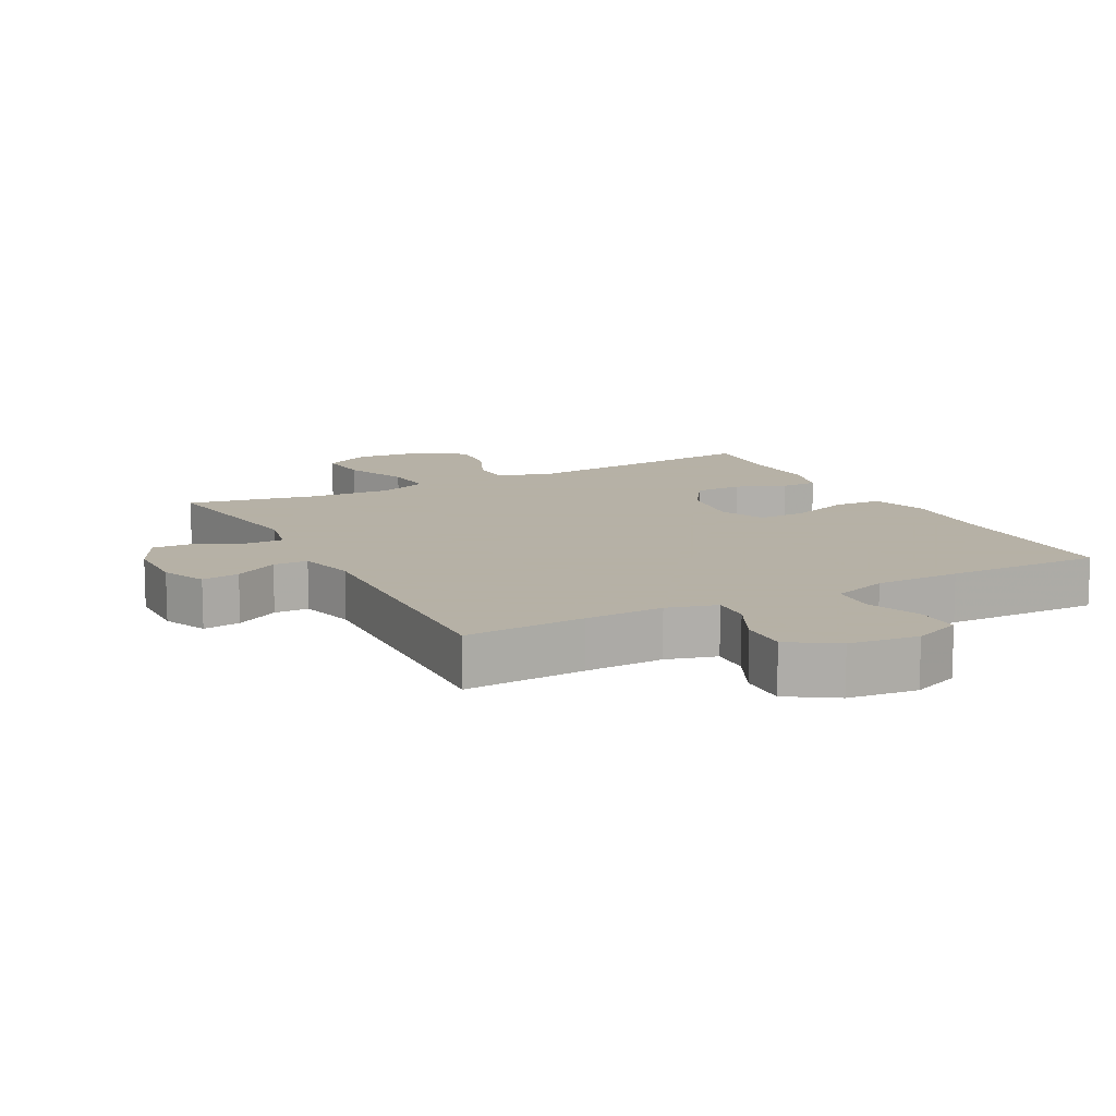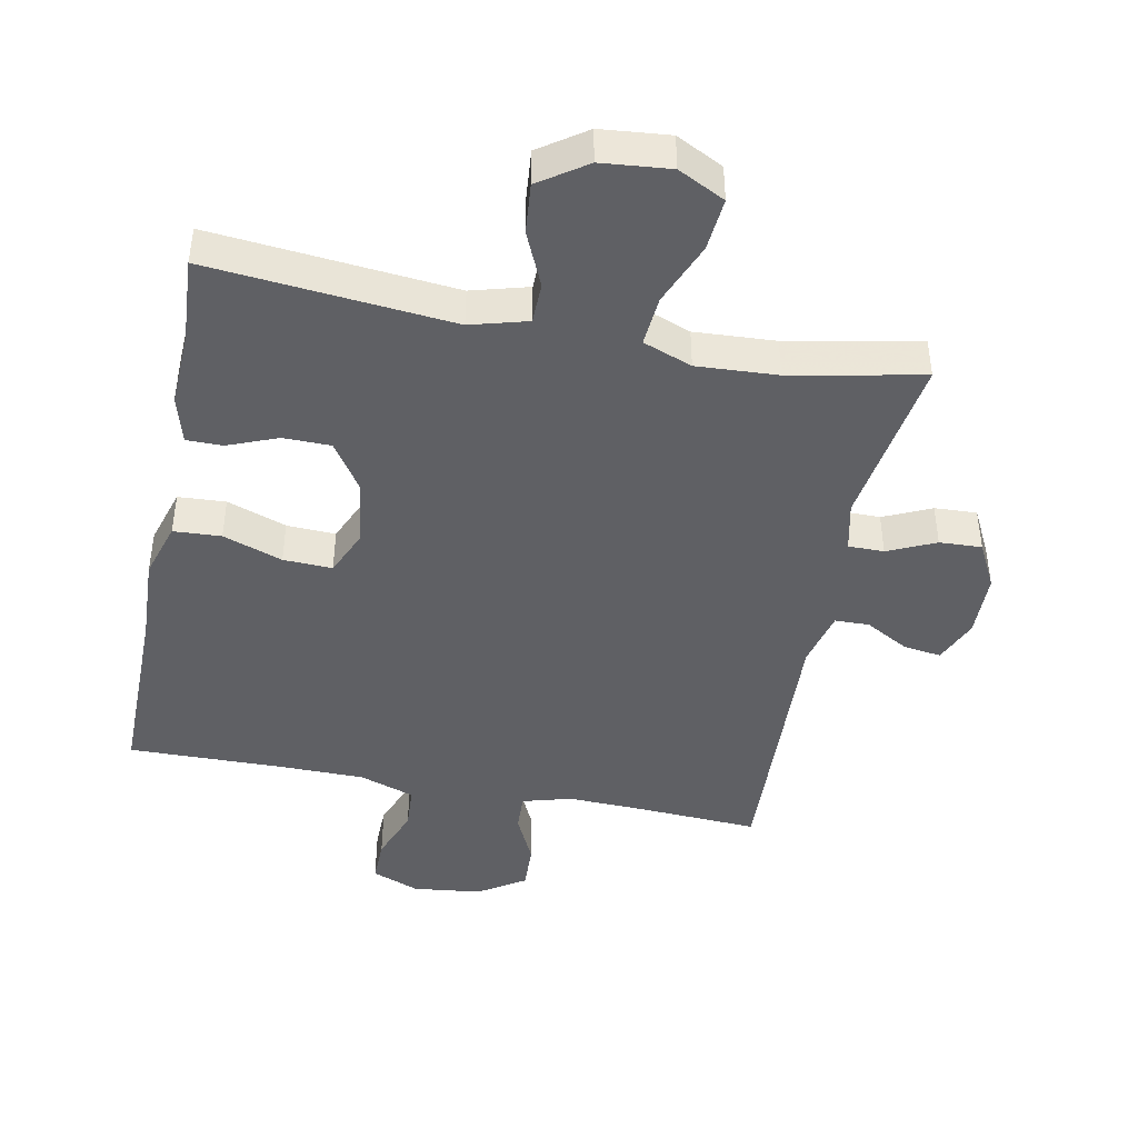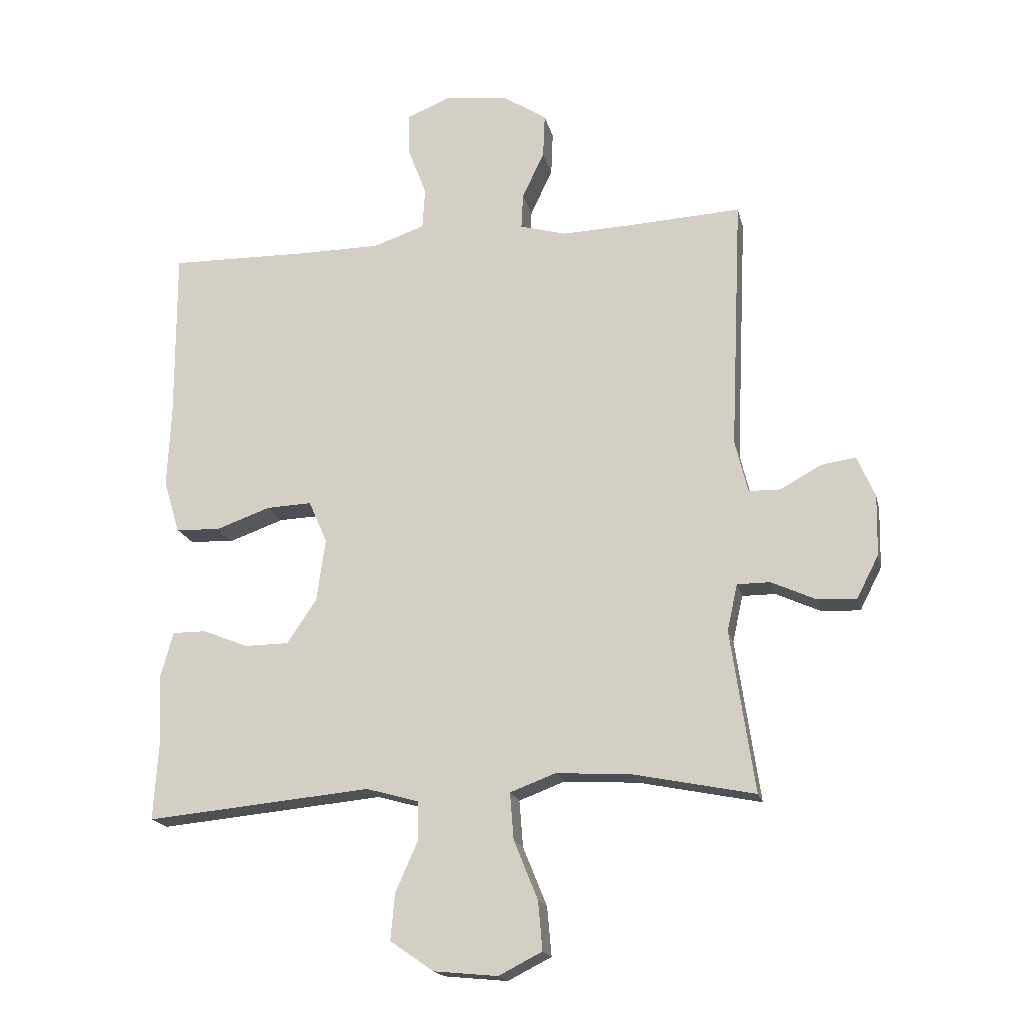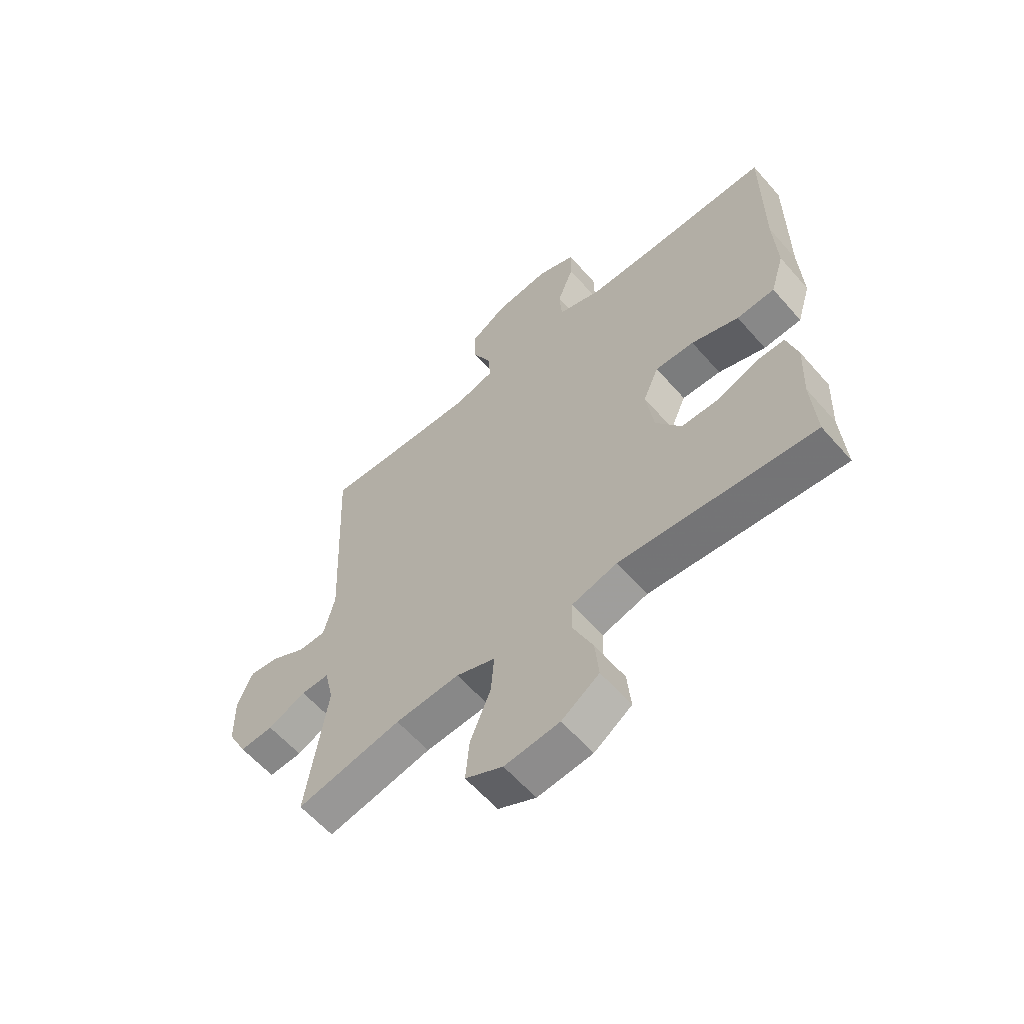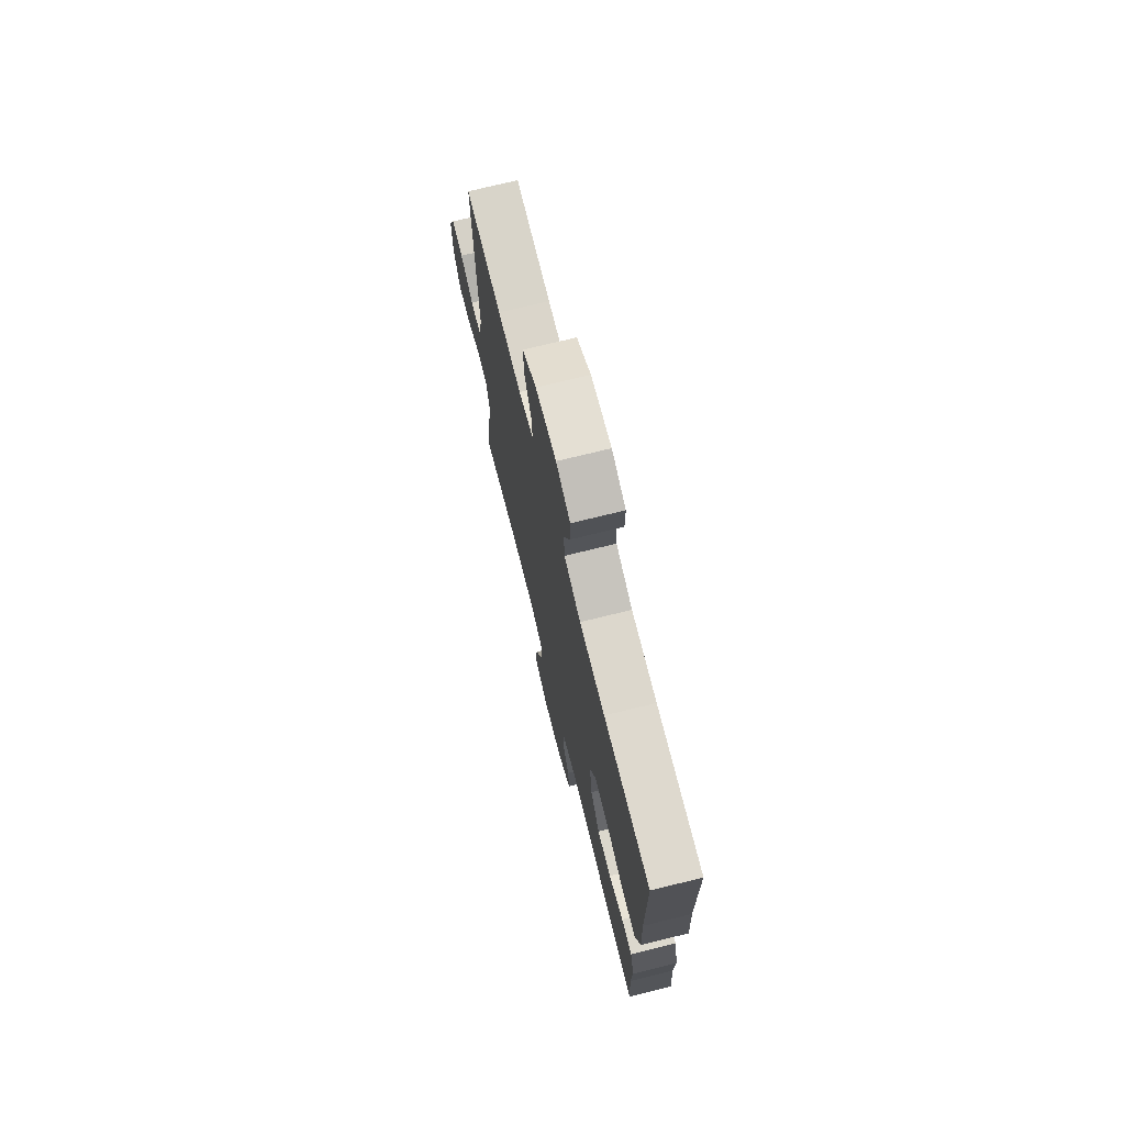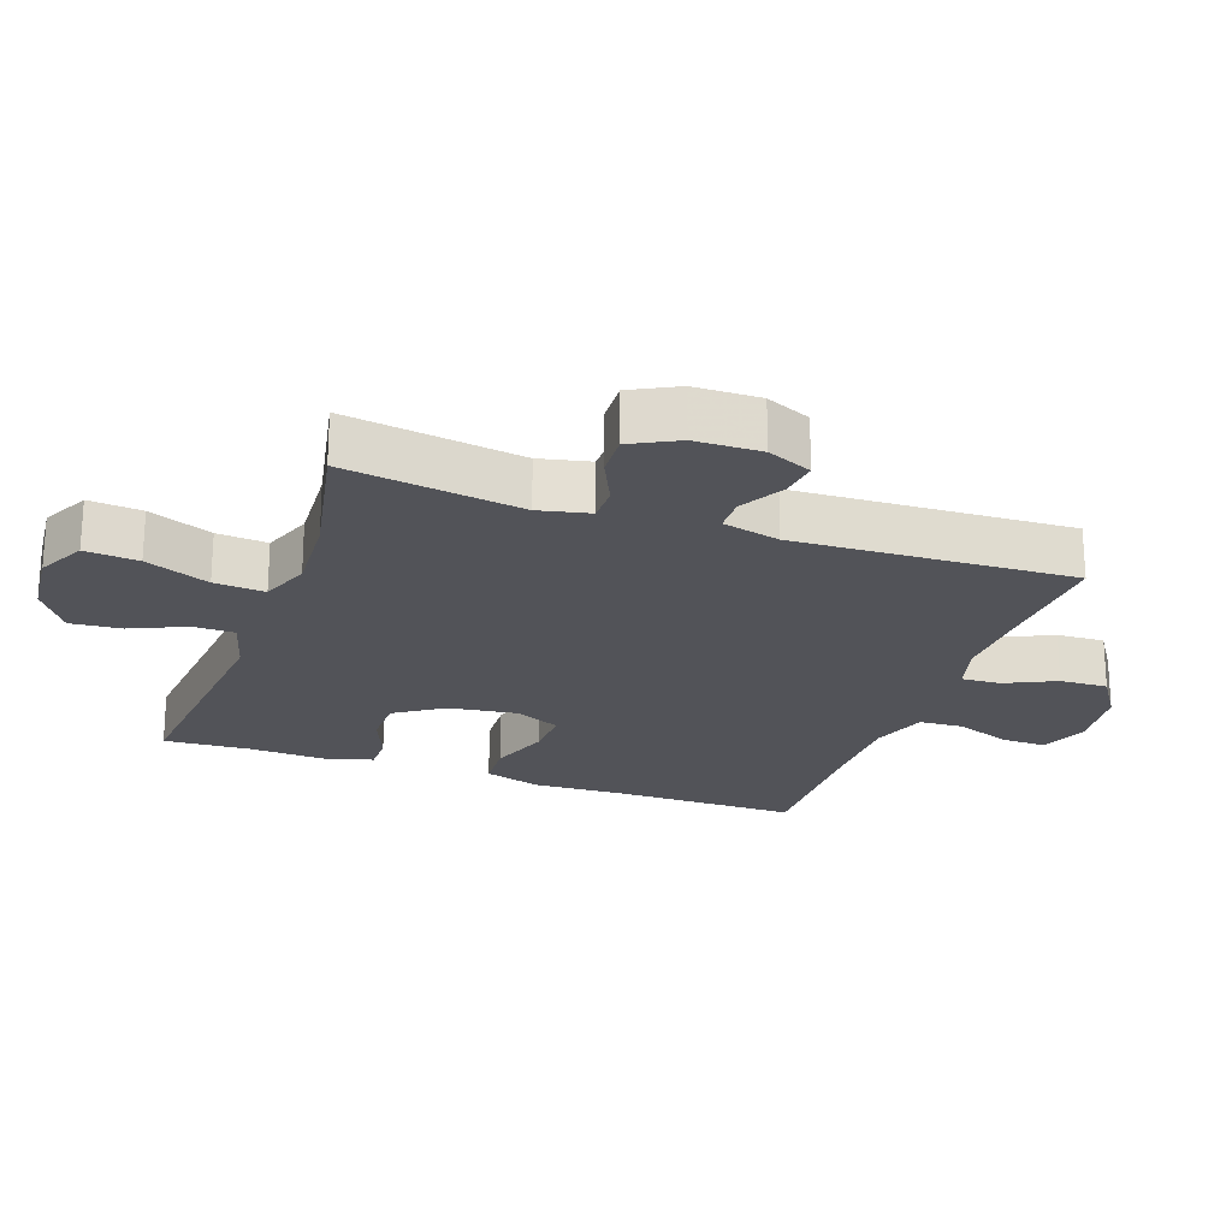
<metadata>
{"format":"obj","ext":"obj","renderer":"f3d","projection":"perspective","resolution":1024,"background":"white","views":[{"elev":12.1,"azim":-27.8,"up":"+Y"},{"elev":-43.8,"azim":168.8,"up":"+Y"},{"elev":-18.1,"azim":-167.4,"up":"+Z"},{"elev":-60.4,"azim":41.0,"up":"+Z"},{"elev":72.5,"azim":76.1,"up":"+Z"},{"elev":-22.6,"azim":-109.5,"up":"+Y"}]}
</metadata>
<code>
v 0.5 0.07 0.5
v 0.499 0.07 0.217
v 0.505 0.07 0.085
v 0.479 0.07 -0.001
v 0.407 0.07 -0.005
v 0.317 0.07 0.027
v 0.243 0.07 0.03
v 0.213 0.07 -0.039
v 0.227 0.07 -0.141
v 0.275 0.07 -0.213
v 0.347 0.07 -0.214
v 0.422 0.07 -0.184
v 0.477 0.07 -0.184
v 0.497 0.07 -0.257
v 0.492 0.07 -0.371
v 0.5 0.07 -0.5
v 0.132 0.07 -0.465
v 0.046 0.07 -0.489
v 0.045 0.07 -0.551
v 0.082 0.07 -0.634
v 0.089 0.07 -0.71
v 0.018 0.07 -0.759
v -0.086 0.07 -0.769
v -0.157 0.07 -0.733
v -0.15 0.07 -0.653
v -0.111 0.07 -0.557
v -0.105 0.07 -0.481
v -0.179 0.07 -0.453
v -0.301 0.07 -0.46
v -0.5 0.07 -0.5
v -0.461 0.07 -0.235
v -0.478 0.07 -0.159
v -0.532 0.07 -0.159
v -0.604 0.07 -0.192
v -0.668 0.07 -0.195
v -0.704 0.07 -0.125
v -0.706 0.07 -0.026
v -0.677 0.07 0.041
v -0.62 0.07 0.033
v -0.554 0.07 -0.004
v -0.502 0.07 -0.003
v -0.481 0.07 0.083
v -0.5 0.07 0.5
v -0.318 0.07 0.49
v -0.2 0.07 0.486
v -0.125 0.07 0.507
v -0.128 0.07 0.565
v -0.164 0.07 0.641
v -0.167 0.07 0.713
v -0.096 0.07 0.759
v 0.008 0.07 0.771
v 0.08 0.07 0.742
v 0.079 0.07 0.675
v 0.048 0.07 0.593
v 0.052 0.07 0.526
v 0.136 0.07 0.497
v 0.265 0.07 0.496
v 0.5 0 0.5
v 0.499 0 0.217
v 0.505 0 0.085
v 0.479 0 -0.001
v 0.407 0 -0.005
v 0.317 0 0.027
v 0.243 0 0.03
v 0.213 0 -0.039
v 0.227 0 -0.141
v 0.275 0 -0.213
v 0.347 0 -0.214
v 0.422 0 -0.184
v 0.477 0 -0.184
v 0.497 0 -0.257
v 0.492 0 -0.371
v 0.5 0 -0.5
v 0.132 0 -0.465
v 0.046 0 -0.489
v 0.045 0 -0.551
v 0.082 0 -0.634
v 0.089 0 -0.71
v 0.018 0 -0.759
v -0.086 0 -0.769
v -0.157 0 -0.733
v -0.15 0 -0.653
v -0.111 0 -0.557
v -0.105 0 -0.481
v -0.179 0 -0.453
v -0.301 0 -0.46
v -0.5 0 -0.5
v -0.461 0 -0.235
v -0.478 0 -0.159
v -0.532 0 -0.159
v -0.604 0 -0.192
v -0.668 0 -0.195
v -0.704 0 -0.125
v -0.706 0 -0.026
v -0.677 0 0.041
v -0.62 0 0.033
v -0.554 0 -0.004
v -0.502 0 -0.003
v -0.481 0 0.083
v -0.5 0 0.5
v -0.318 0 0.49
v -0.2 0 0.486
v -0.125 0 0.507
v -0.128 0 0.565
v -0.164 0 0.641
v -0.167 0 0.713
v -0.096 0 0.759
v 0.008 0 0.771
v 0.08 0 0.742
v 0.079 0 0.675
v 0.048 0 0.593
v 0.052 0 0.526
v 0.136 0 0.497
v 0.265 0 0.496
f 51 52 53 54
f 51 54 55
f 50 51 55
f 47 48 49 50
f 46 47 50 55
f 45 46 55 56
f 42 43 44
f 41 42 44 45
f 37 38 39 40
f 37 40 41
f 36 37 41
f 33 34 35 36
f 32 33 36 41
f 31 32 41 45
f 29 30 31 45
f 23 24 25 26
f 23 26 27
f 22 23 27
f 19 20 21 22
f 18 19 22 27
f 17 18 27 28
f 15 16 17
f 14 15 17 28
f 11 12 13 14
f 10 11 14 28
f 3 4 5 6
f 2 3 6 7
f 57 1 2 7
f 56 57 7 8
f 45 56 8 9
f 28 29 45
f 9 10 28 45
f 111 110 109 108
f 112 111 108
f 112 108 107
f 107 106 105 104
f 112 107 104 103
f 113 112 103 102
f 101 100 99
f 102 101 99 98
f 97 96 95 94
f 98 97 94
f 98 94 93
f 93 92 91 90
f 98 93 90 89
f 102 98 89 88
f 102 88 87 86
f 83 82 81 80
f 84 83 80
f 84 80 79
f 79 78 77 76
f 84 79 76 75
f 85 84 75 74
f 74 73 72
f 85 74 72 71
f 71 70 69 68
f 85 71 68 67
f 63 62 61 60
f 64 63 60 59
f 64 59 58 114
f 65 64 114 113
f 66 65 113 102
f 102 86 85
f 102 85 67 66
f 1 58 59 2
f 2 59 60 3
f 3 60 61 4
f 4 61 62 5
f 5 62 63 6
f 6 63 64 7
f 7 64 65 8
f 8 65 66 9
f 9 66 67 10
f 10 67 68 11
f 11 68 69 12
f 12 69 70 13
f 13 70 71 14
f 14 71 72 15
f 15 72 73 16
f 16 73 74 17
f 17 74 75 18
f 18 75 76 19
f 19 76 77 20
f 20 77 78 21
f 21 78 79 22
f 22 79 80 23
f 23 80 81 24
f 24 81 82 25
f 25 82 83 26
f 26 83 84 27
f 27 84 85 28
f 28 85 86 29
f 29 86 87 30
f 30 87 88 31
f 31 88 89 32
f 32 89 90 33
f 33 90 91 34
f 34 91 92 35
f 35 92 93 36
f 36 93 94 37
f 37 94 95 38
f 38 95 96 39
f 39 96 97 40
f 40 97 98 41
f 41 98 99 42
f 42 99 100 43
f 43 100 101 44
f 44 101 102 45
f 45 102 103 46
f 46 103 104 47
f 47 104 105 48
f 48 105 106 49
f 49 106 107 50
f 50 107 108 51
f 51 108 109 52
f 52 109 110 53
f 53 110 111 54
f 54 111 112 55
f 55 112 113 56
f 56 113 114 57
f 57 114 58 1

</code>
